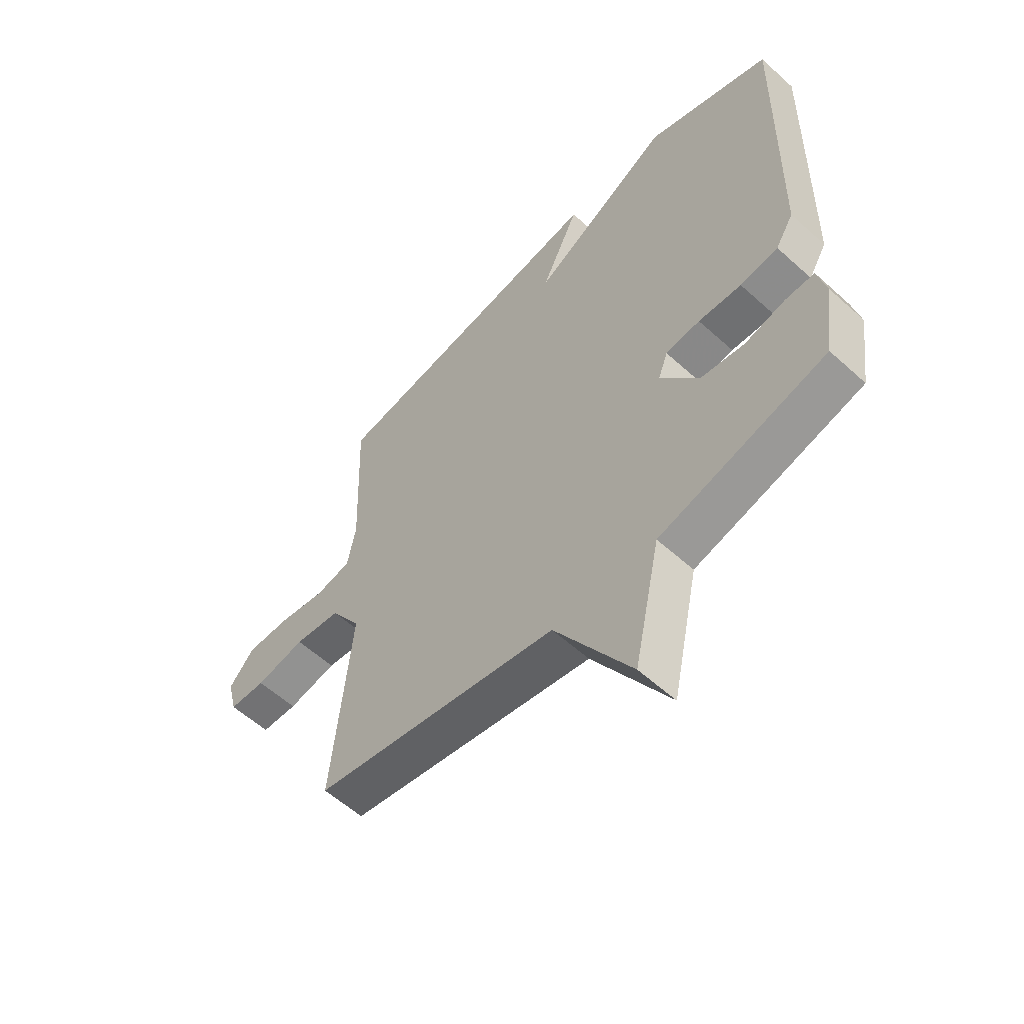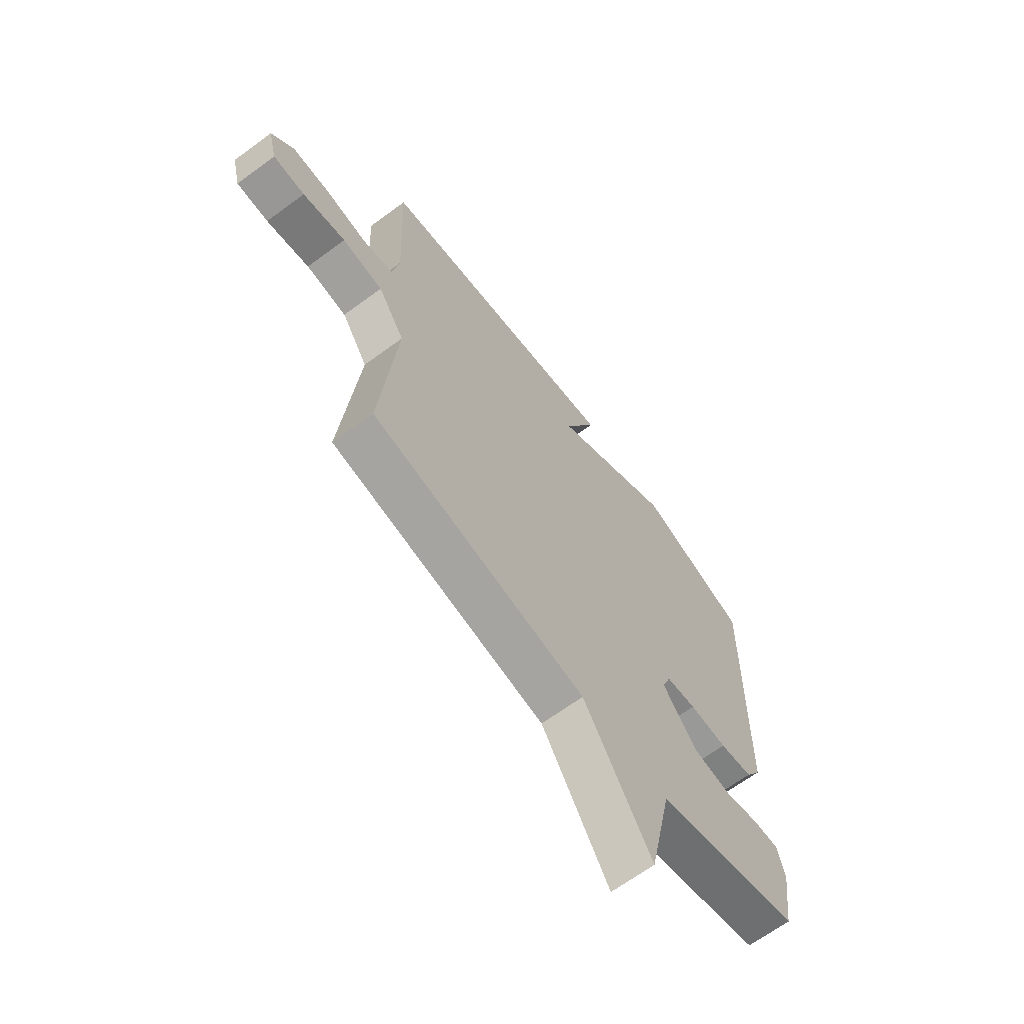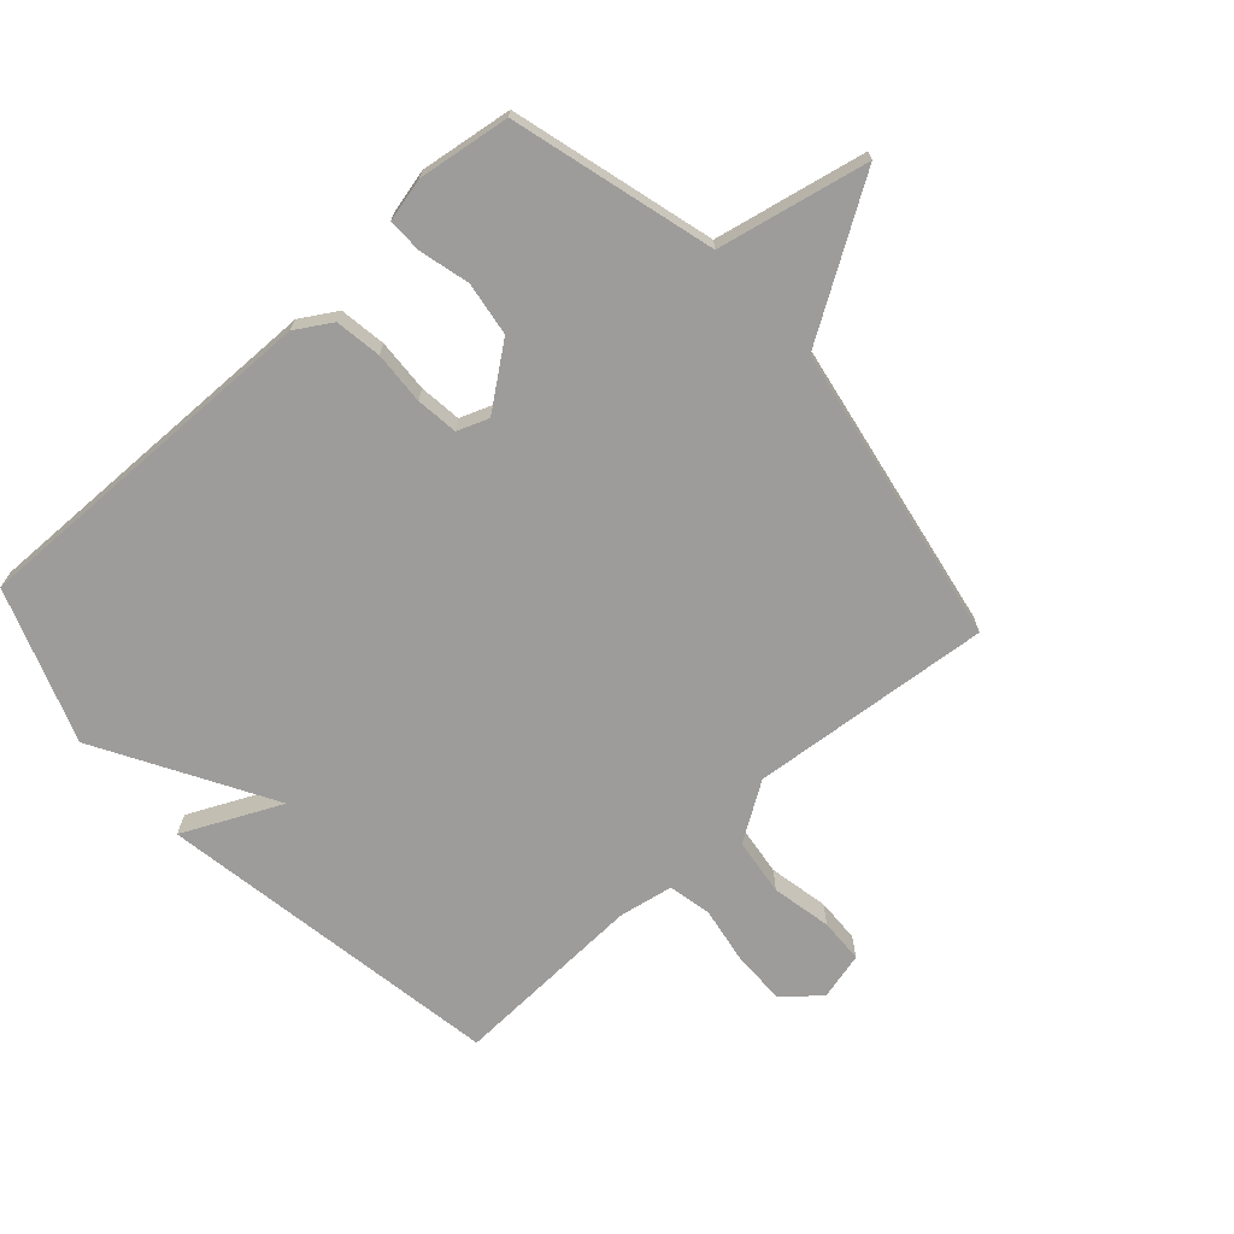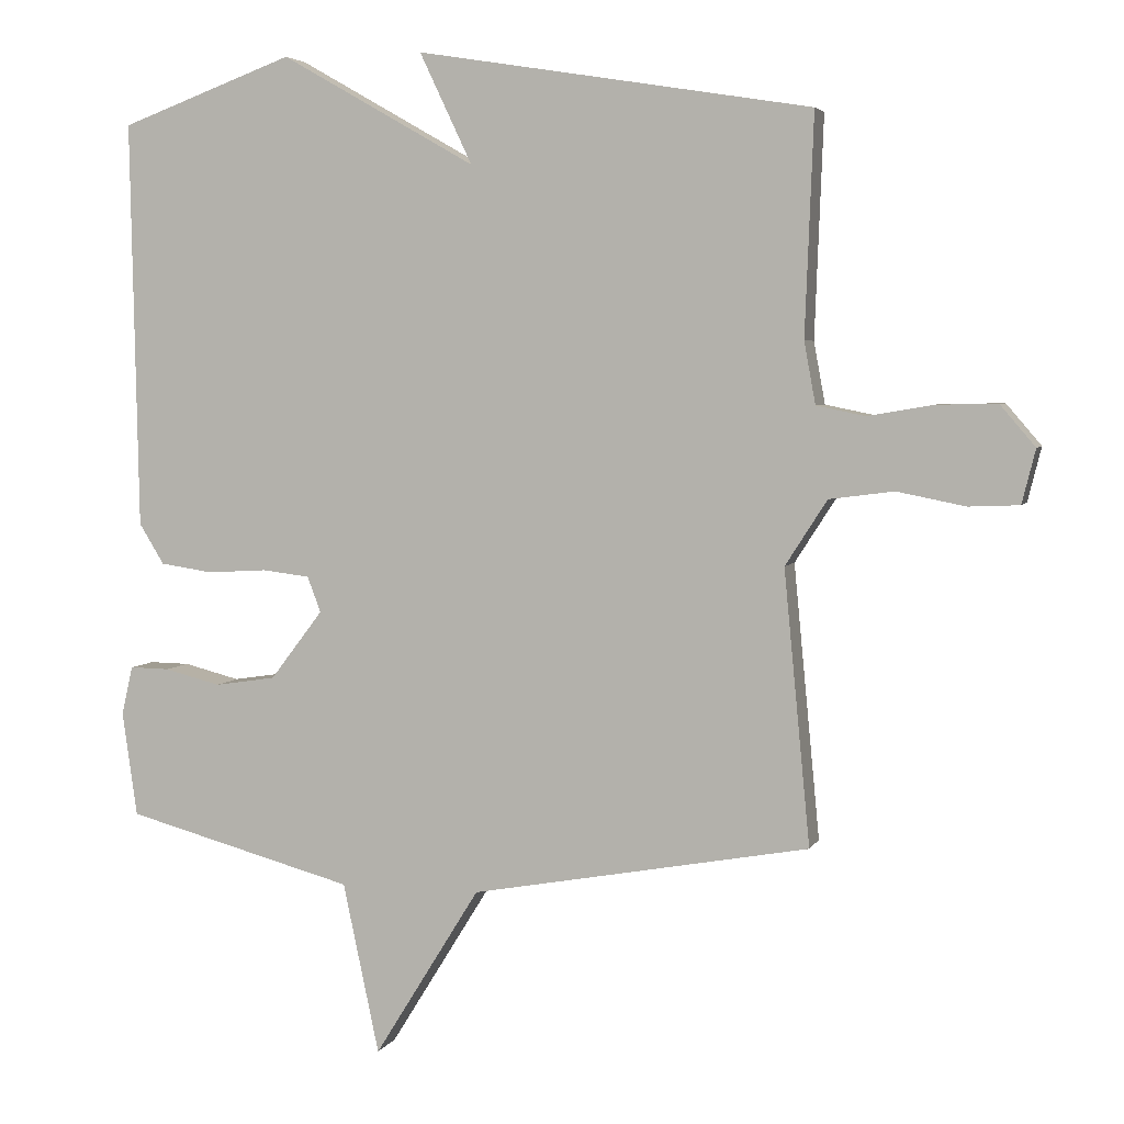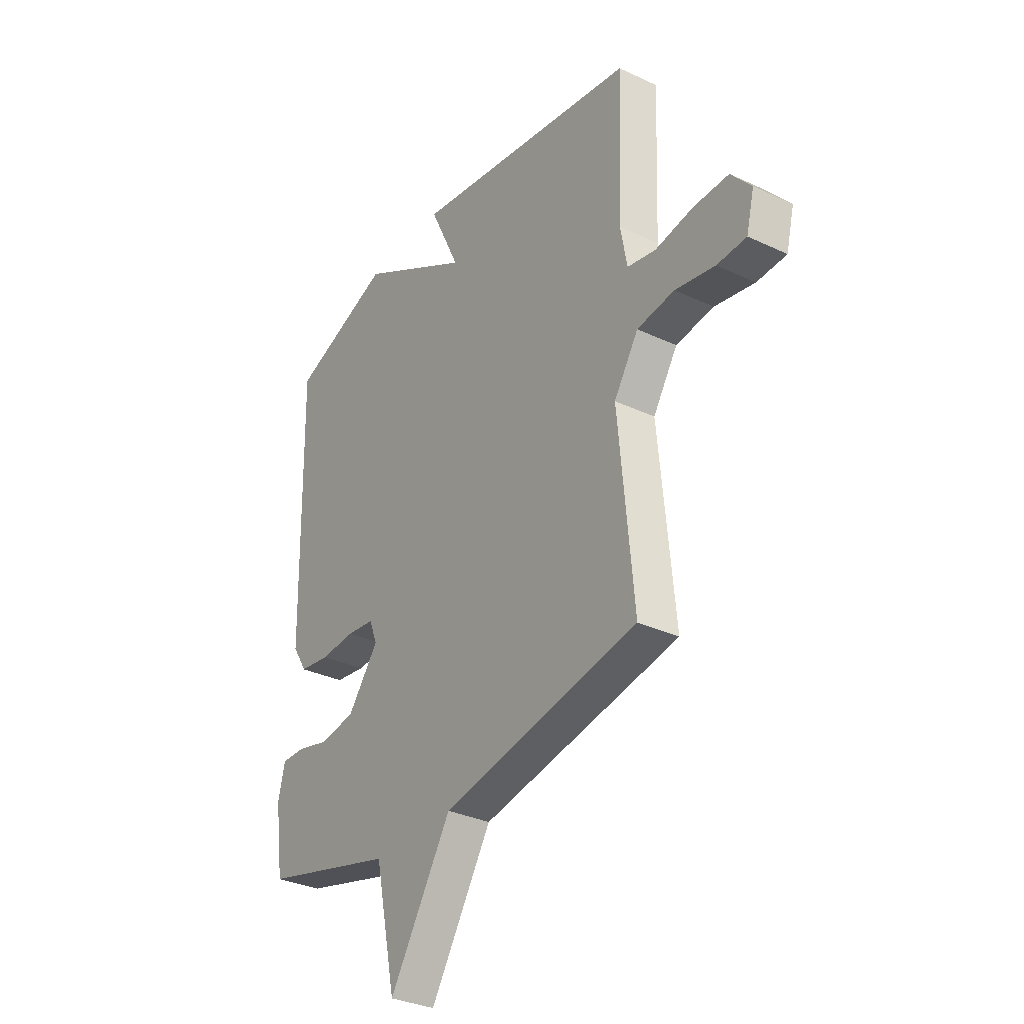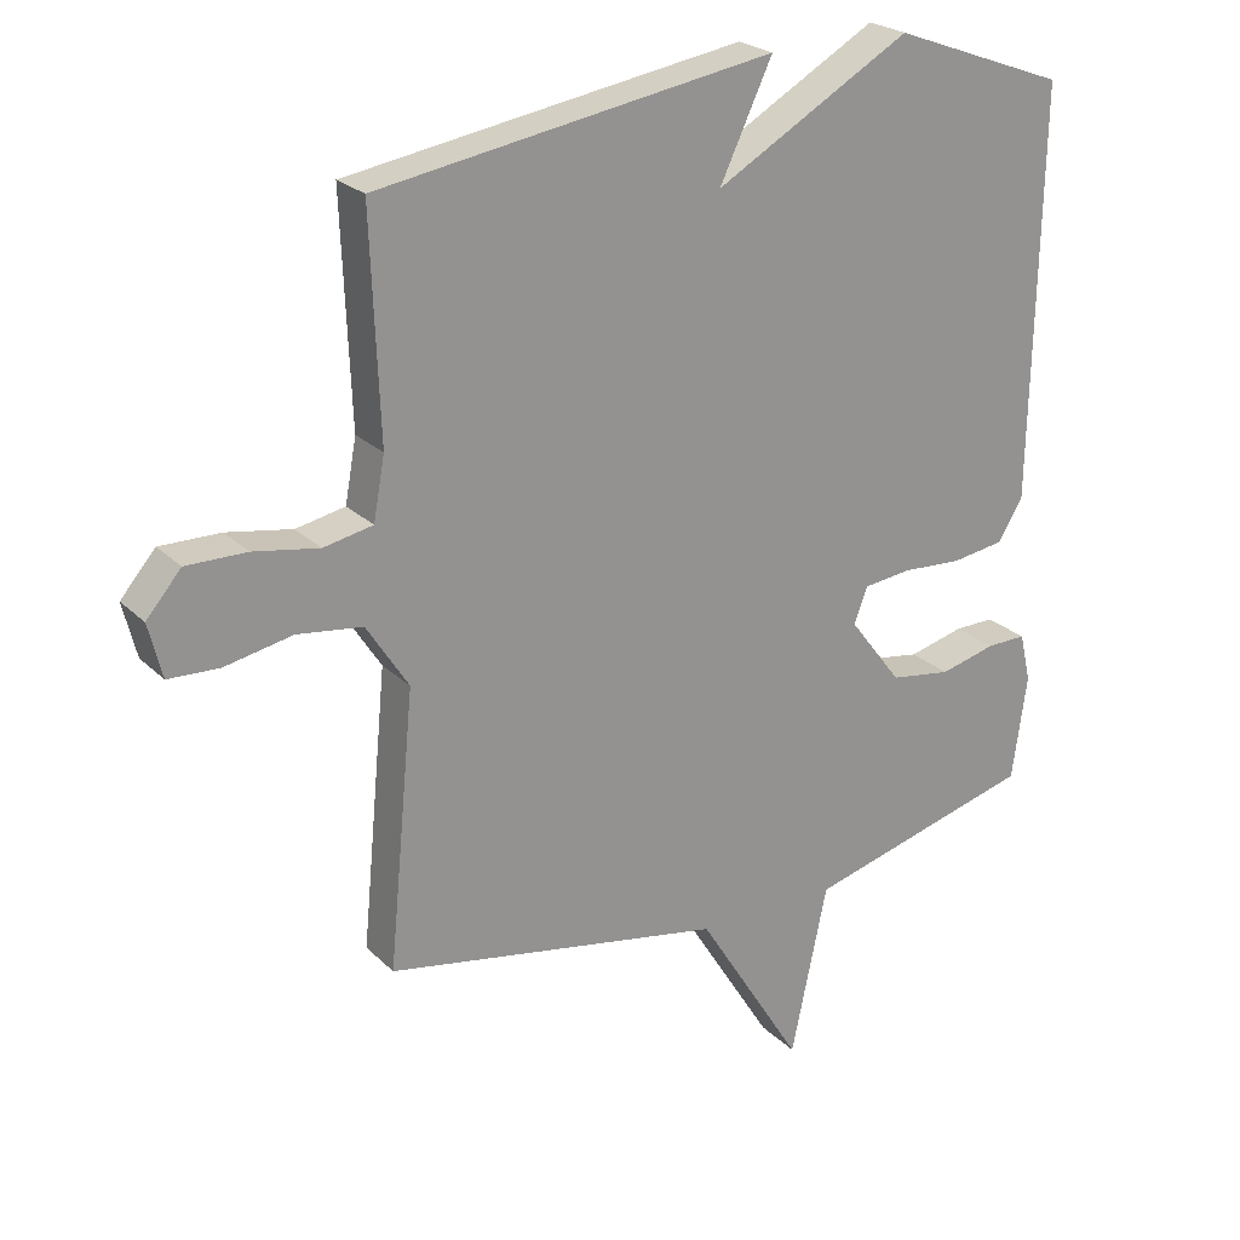
<metadata>
{"format":"obj","ext":"obj","renderer":"f3d","projection":"perspective","resolution":1024,"background":"white","views":[{"elev":-57.6,"azim":46.8,"up":"+Z"},{"elev":-66.4,"azim":-53.5,"up":"+Z"},{"elev":-70.2,"azim":132.2,"up":"+Y"},{"elev":4.4,"azim":-163.8,"up":"+Z"},{"elev":-32.6,"azim":-123.2,"up":"+Z"},{"elev":23.7,"azim":-32.9,"up":"+Z"}]}
</metadata>
<code>
v 0.5 0.07 0.5
v 0.489 0.07 -0.074
v 0.454 0.07 -0.131
v 0.38 0.07 -0.142
v 0.296 0.07 -0.137
v 0.229 0.07 -0.145
v 0.21 0.07 -0.195
v 0.284 0.07 -0.292
v 0.37 0.07 -0.305
v 0.449 0.07 -0.285
v 0.505 0.07 -0.284
v 0.521 0.07 -0.353
v 0.5 0.07 -0.5
v 0.177 0.07 -0.587
v 0.126 0.07 -0.827
v -0.023 0.07 -0.587
v -0.5 0.07 -0.5
v -0.463 0.07 -0.115
v -0.522 0.07 -0.023
v -0.613 0.07 -0.011
v -0.709 0.07 -0.03
v -0.78 0.07 -0.027
v -0.799 0.07 0.049
v -0.75 0.07 0.106
v -0.665 0.07 0.105
v -0.573 0.07 0.089
v -0.504 0.07 0.103
v -0.488 0.07 0.19
v -0.5 0.07 0.5
v 0.056 0.07 0.59
v -0.018 0.07 0.434
v 0.256 0.07 0.59
v 0.5 0 0.5
v 0.489 0 -0.074
v 0.454 0 -0.131
v 0.38 0 -0.142
v 0.296 0 -0.137
v 0.229 0 -0.145
v 0.21 0 -0.195
v 0.284 0 -0.292
v 0.37 0 -0.305
v 0.449 0 -0.285
v 0.505 0 -0.284
v 0.521 0 -0.353
v 0.5 0 -0.5
v 0.177 0 -0.587
v 0.126 0 -0.827
v -0.023 0 -0.587
v -0.5 0 -0.5
v -0.463 0 -0.115
v -0.522 0 -0.023
v -0.613 0 -0.011
v -0.709 0 -0.03
v -0.78 0 -0.027
v -0.799 0 0.049
v -0.75 0 0.106
v -0.665 0 0.105
v -0.573 0 0.089
v -0.504 0 0.103
v -0.488 0 0.19
v -0.5 0 0.5
v 0.056 0 0.59
v -0.018 0 0.434
v 0.256 0 0.59
f 3 4 5
f 2 3 5
f 1 2 5
f 32 1 5
f 31 32 5
f 28 29 30 31
f 31 5 6
f 28 31 6
f 27 28 6
f 26 27 6 7
f 24 25 26
f 23 24 26
f 22 23 26
f 21 22 26
f 20 21 26
f 19 20 26
f 26 7 8
f 19 26 8
f 18 19 8
f 16 17 18 8
f 14 15 16
f 13 14 16
f 12 13 16
f 11 12 16
f 10 11 16
f 9 10 16
f 8 9 16
f 37 36 35
f 37 35 34
f 37 34 33
f 37 33 64
f 37 64 63
f 63 62 61 60
f 38 37 63
f 38 63 60
f 38 60 59
f 39 38 59 58
f 58 57 56
f 58 56 55
f 58 55 54
f 58 54 53
f 58 53 52
f 58 52 51
f 40 39 58
f 40 58 51
f 40 51 50
f 40 50 49 48
f 48 47 46
f 48 46 45
f 48 45 44
f 48 44 43
f 48 43 42
f 48 42 41
f 48 41 40
f 1 33 34 2
f 2 34 35 3
f 3 35 36 4
f 4 36 37 5
f 5 37 38 6
f 6 38 39 7
f 7 39 40 8
f 8 40 41 9
f 9 41 42 10
f 10 42 43 11
f 11 43 44 12
f 12 44 45 13
f 13 45 46 14
f 14 46 47 15
f 15 47 48 16
f 16 48 49 17
f 17 49 50 18
f 18 50 51 19
f 19 51 52 20
f 20 52 53 21
f 21 53 54 22
f 22 54 55 23
f 23 55 56 24
f 24 56 57 25
f 25 57 58 26
f 26 58 59 27
f 27 59 60 28
f 28 60 61 29
f 29 61 62 30
f 30 62 63 31
f 31 63 64 32
f 32 64 33 1

</code>
